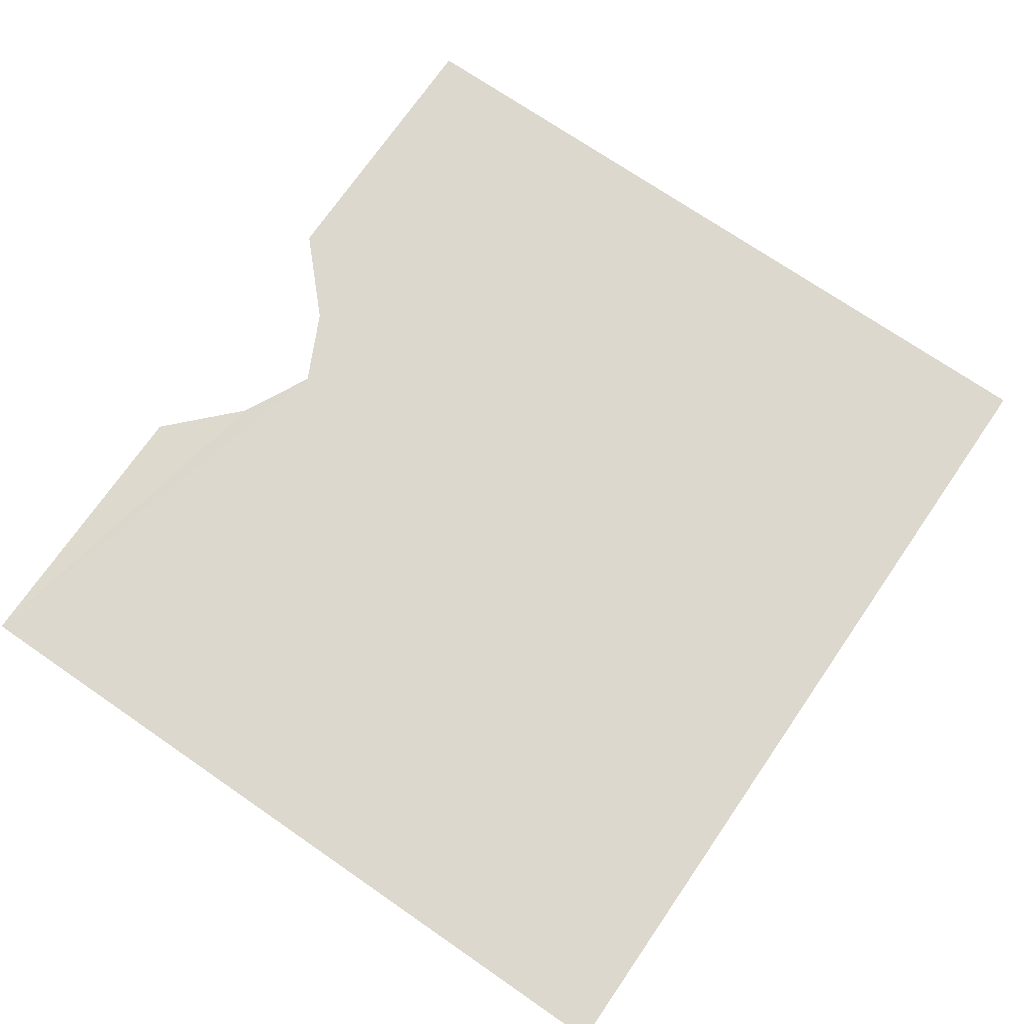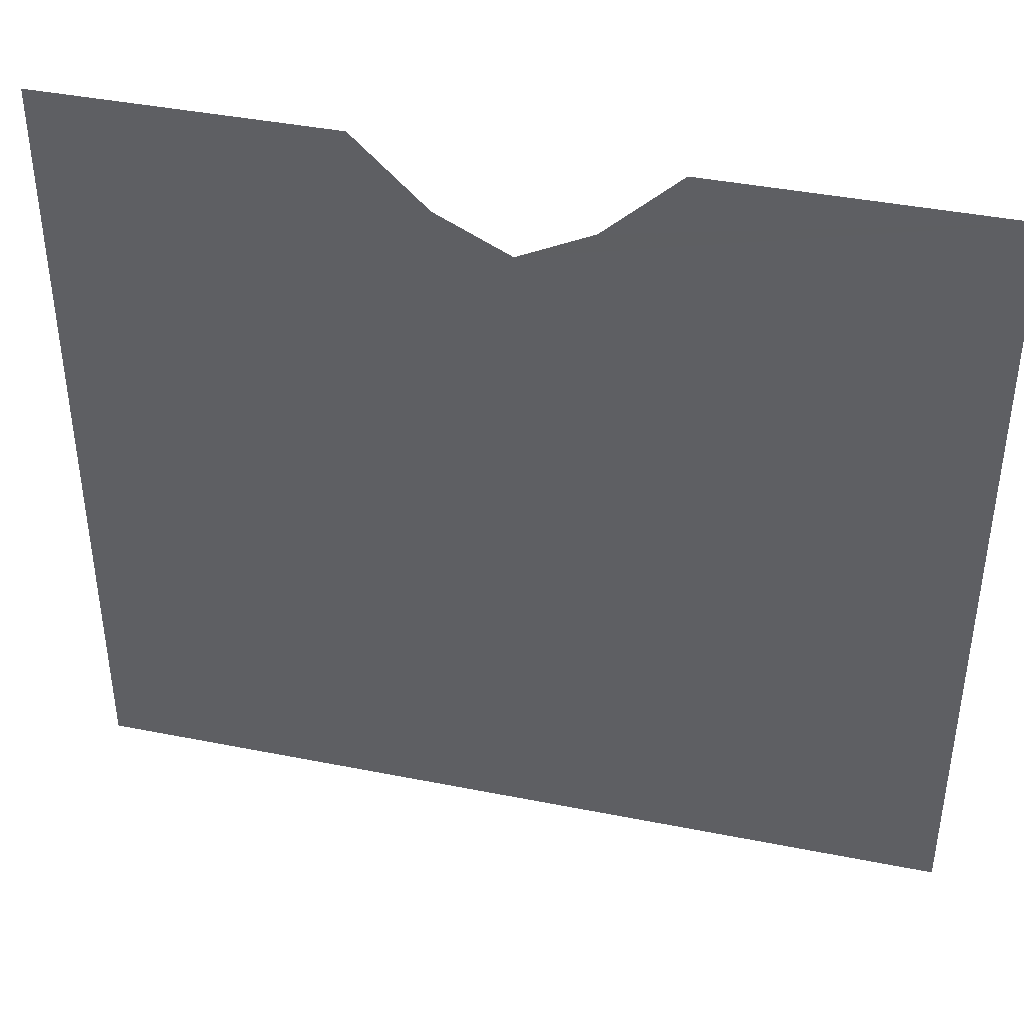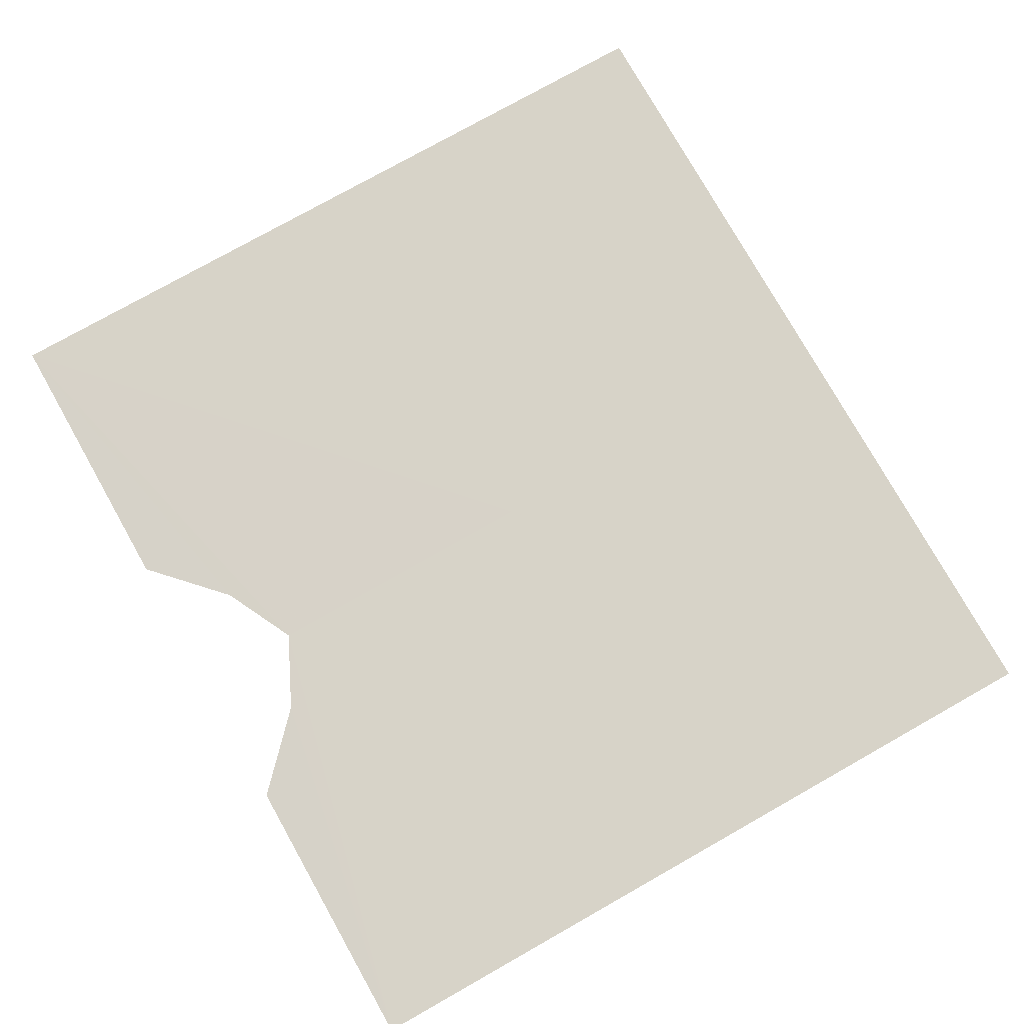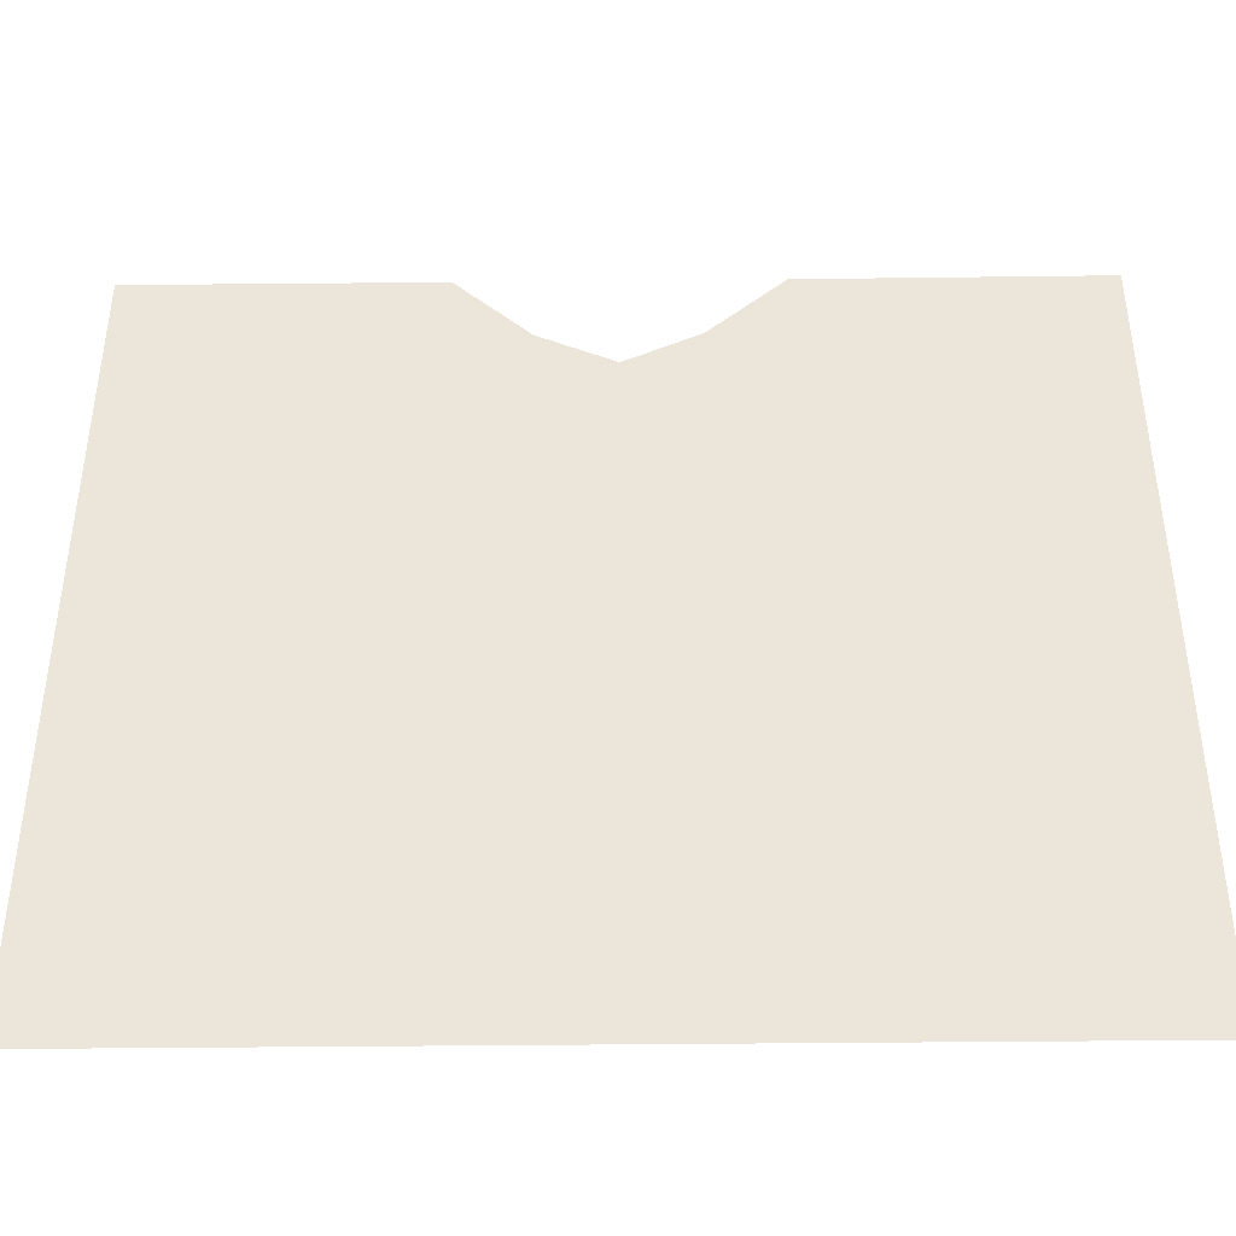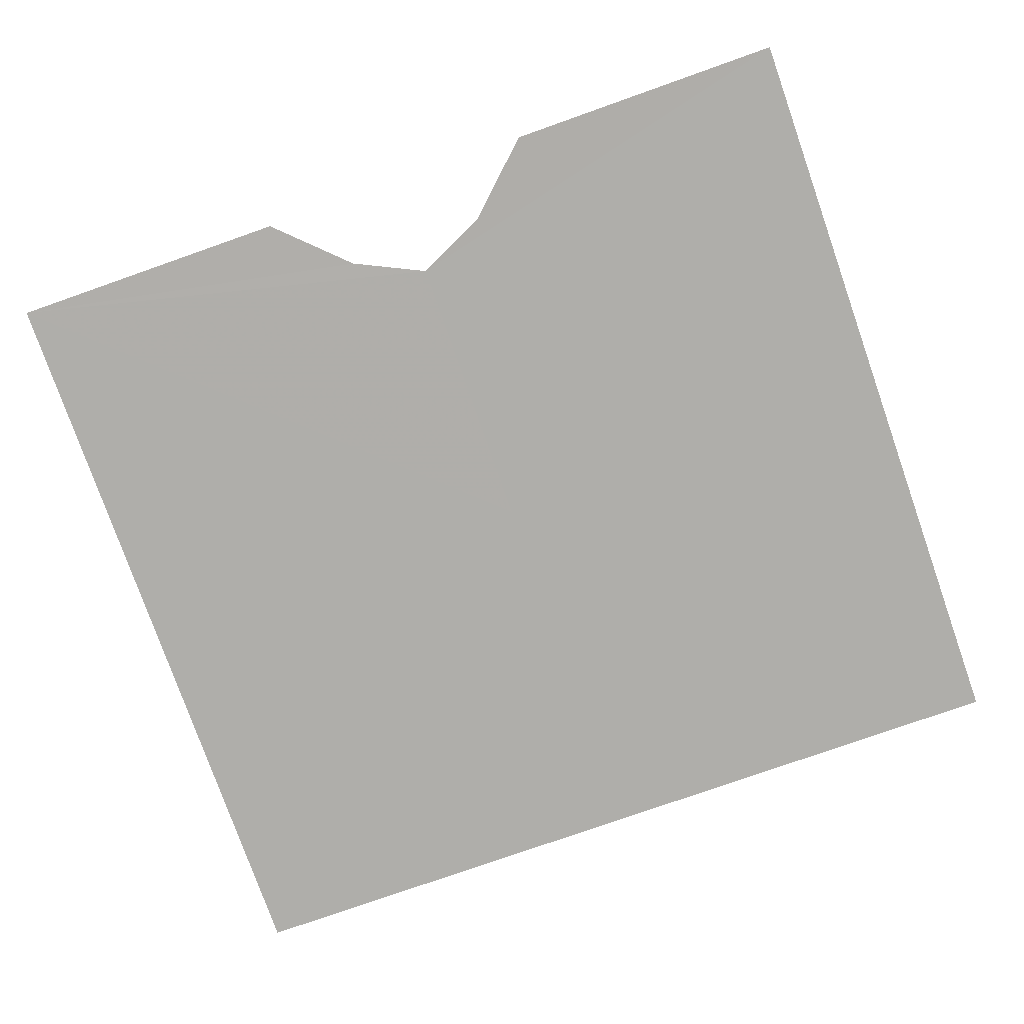
<metadata>
{"format":"obj","ext":"obj","renderer":"f3d","projection":"perspective","resolution":1024,"background":"white","views":[{"elev":72.3,"azim":124.6,"up":"+Y"},{"elev":41.0,"azim":13.6,"up":"+Z"},{"elev":77.2,"azim":60.6,"up":"+Y"},{"elev":-42.0,"azim":0.7,"up":"+Z"},{"elev":-77.6,"azim":19.4,"up":"+Y"}]}
</metadata>
<code>
o 3755
v 2208 1870 14.42
v 2208 1870 14.31
v 2208 1870 14.31
v 2208 1870 14.4
v 2208 1870 14.42
v 2208 1870 14.41
v 2208 1870 14.42
v 2208 1870 14.42
v 2208 1870 14.41
v 2208 1870 14.4
v 2208 1870 14.41
v 2208 1870 14.4
v 2208 1870 14.42
v 2208 1870 14.41
v 2208 1870 14.42
v 2208 1870 14.31
v 2208 1870 14.42
v 2208 1870 14.31
v 2208 1870 14.41
v 2208 1870 14.42
v 2208 1870 14.41
v 2208 1870 14.31
v 2208 1870 14.42
v 2208 1870 14.4
v 2208 1870 14.31
v 2208 1870 14.42
f 1 2 3
f 4 5 2
f 6 5 7
f 8 9 7
f 10 5 11
f 8 12 11
f 13 12 14
f 10 15 14
f 4 15 16
f 17 16 18
f 13 19 20
f 21 15 20
f 22 23 24
f 25 26 24

</code>
